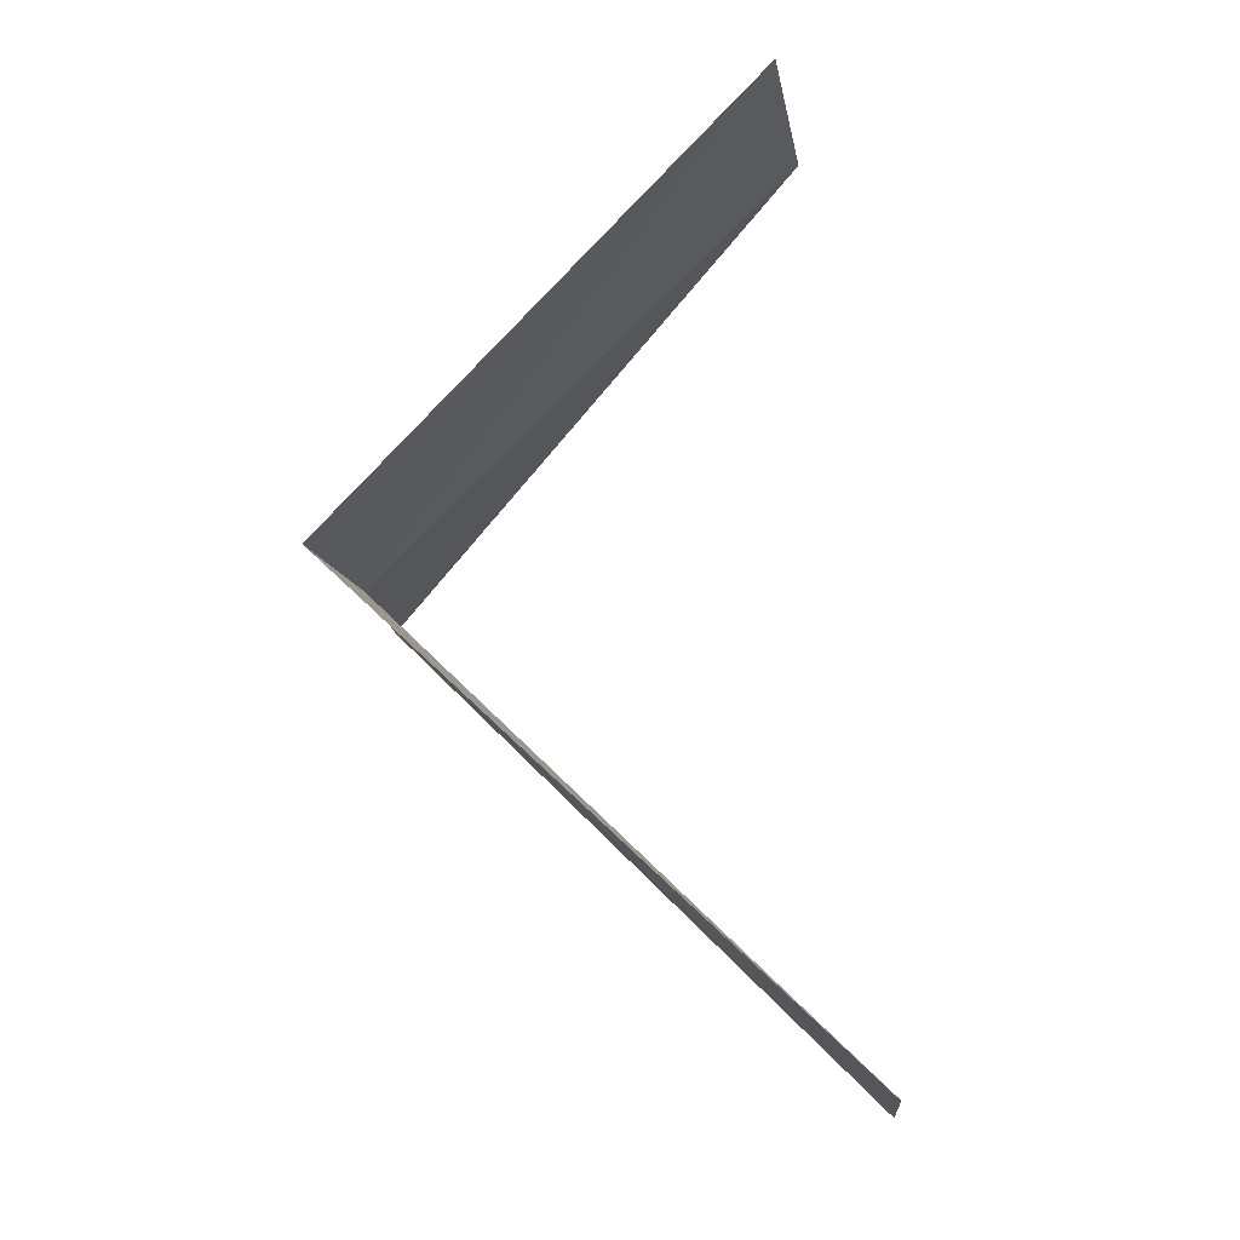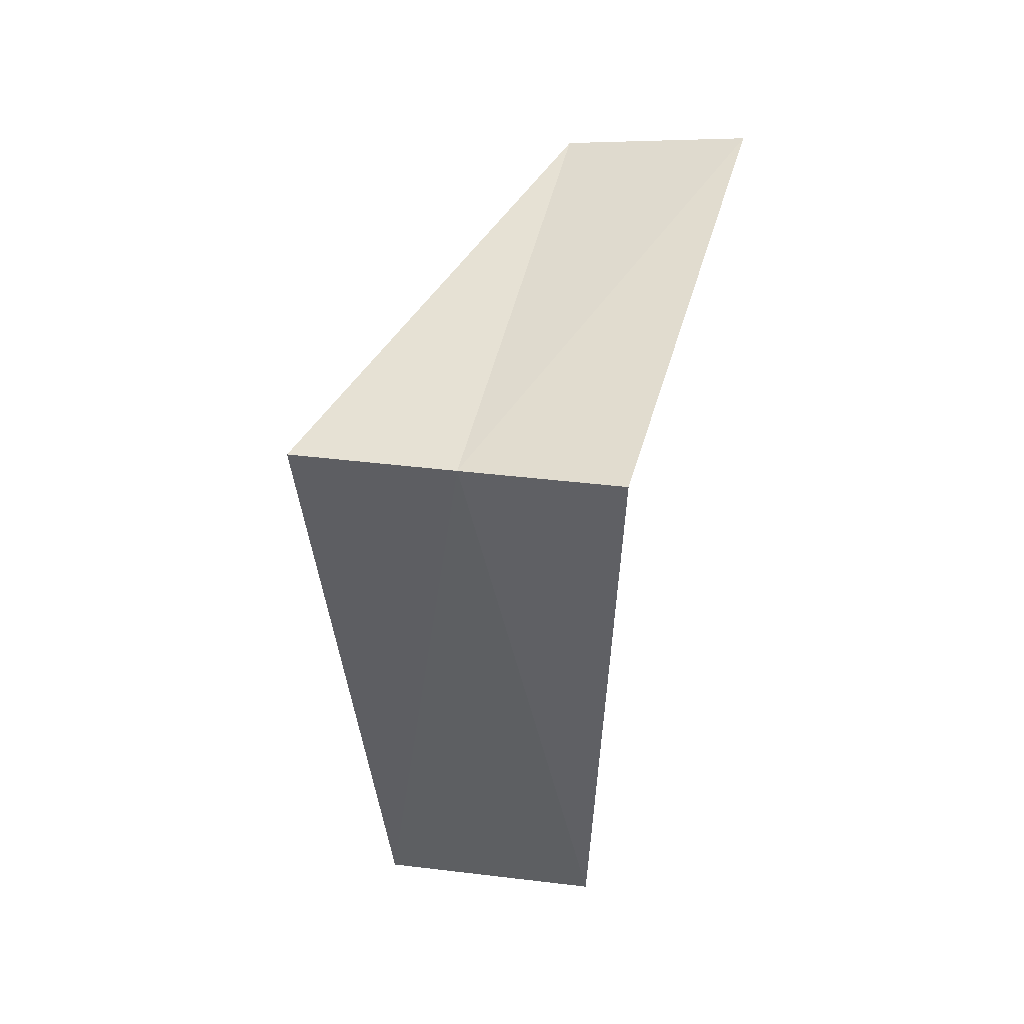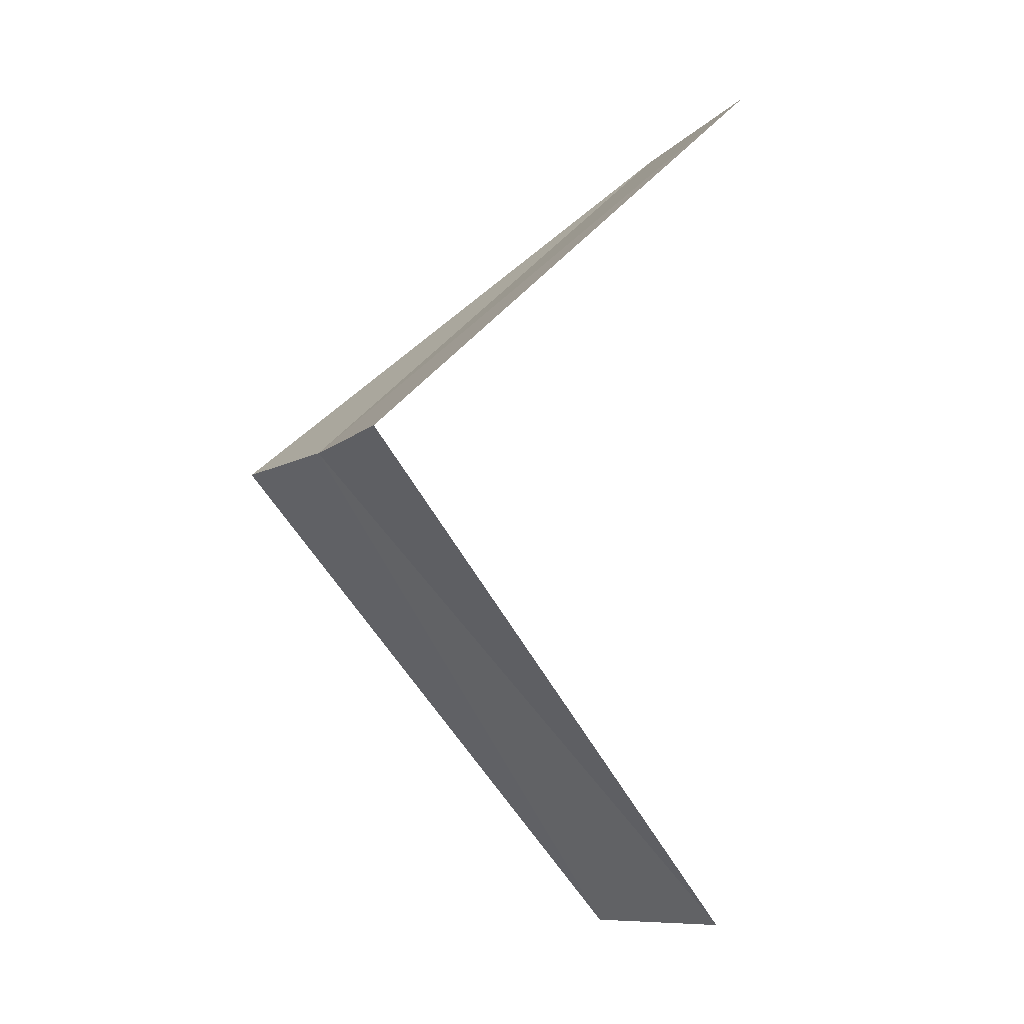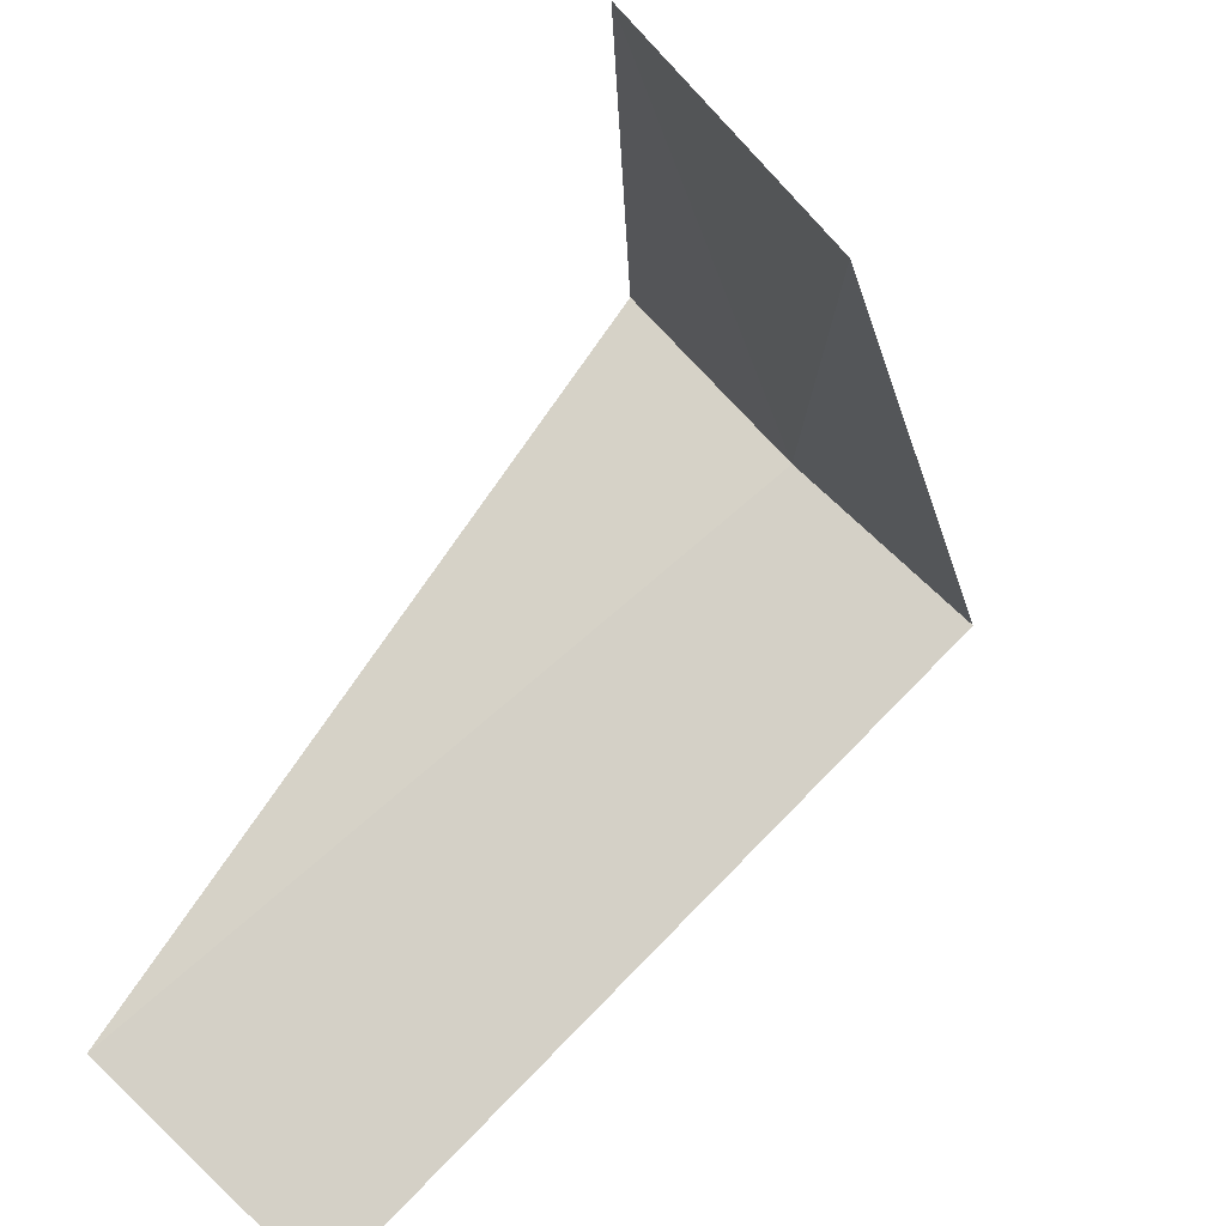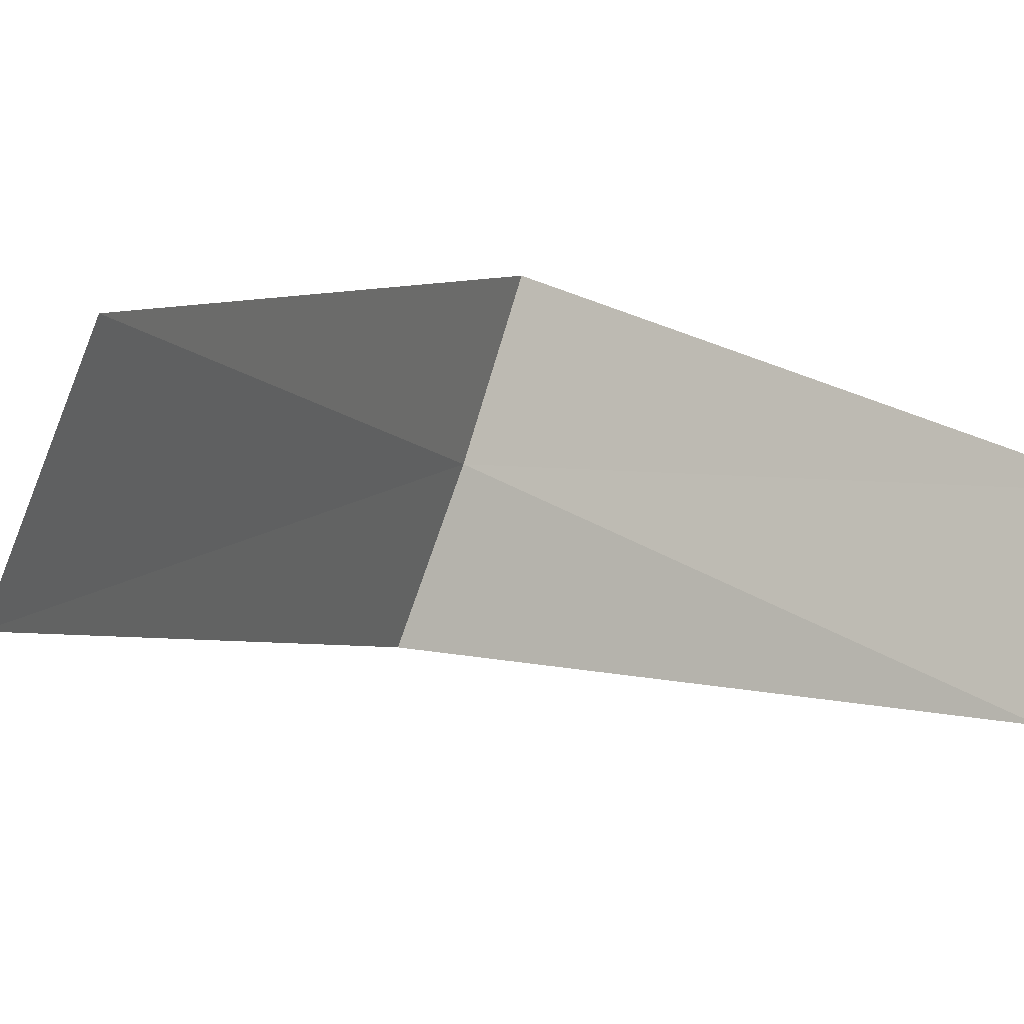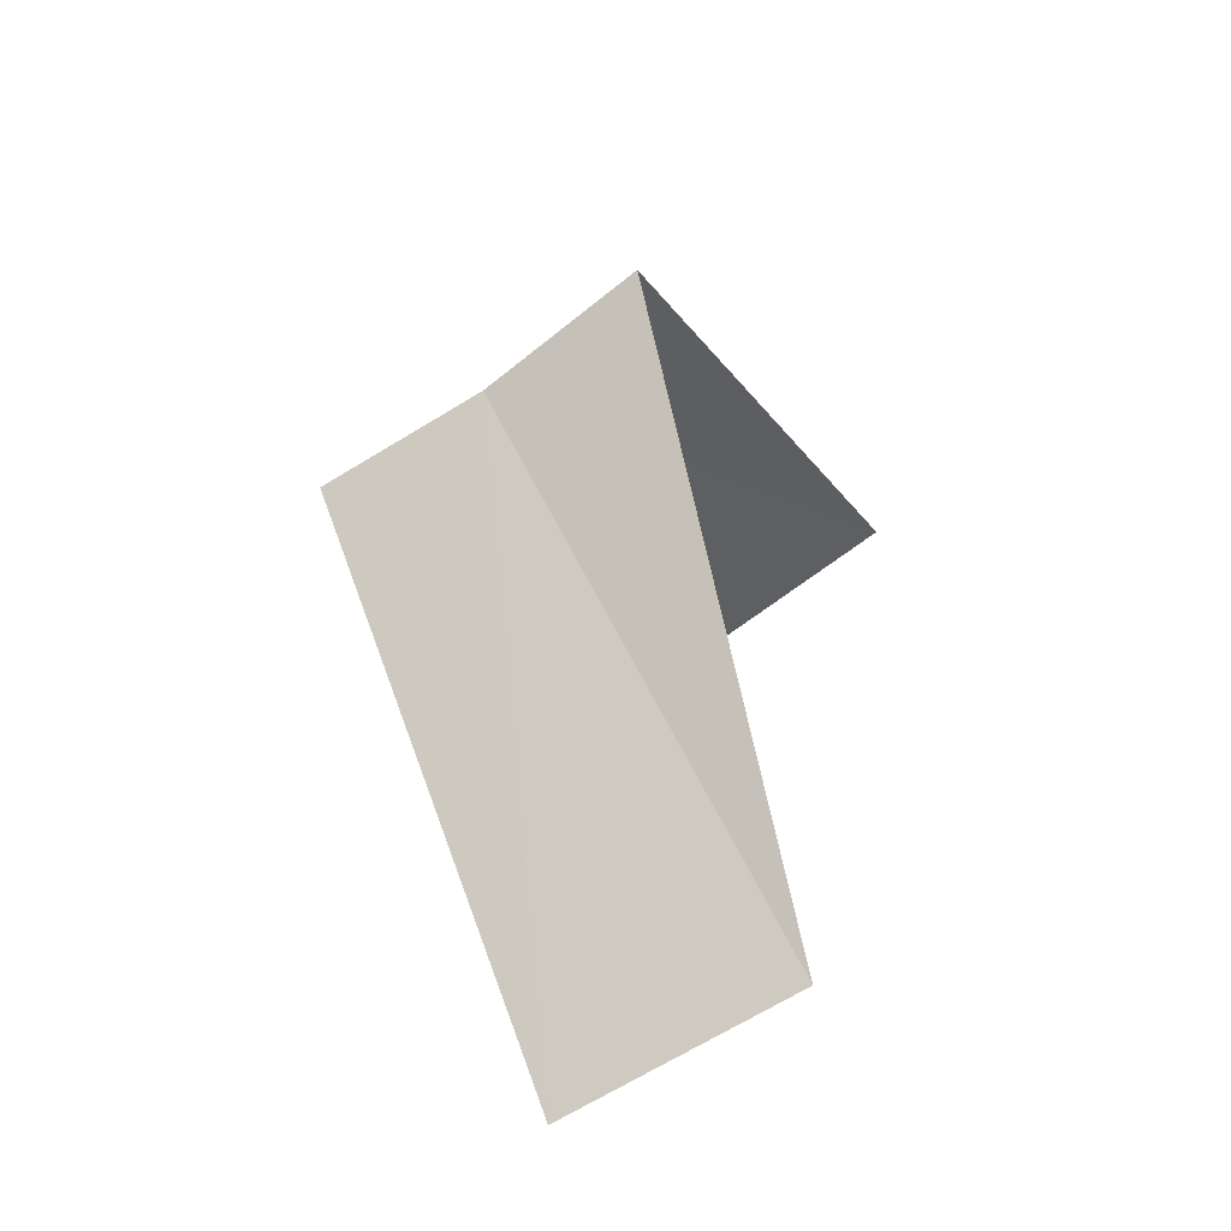
<metadata>
{"format":"obj","ext":"obj","renderer":"f3d","projection":"perspective","resolution":1024,"background":"white","views":[{"elev":-18.8,"azim":-121.6,"up":"+Z"},{"elev":-1.9,"azim":157.9,"up":"+Z"},{"elev":-14.4,"azim":-155.8,"up":"+Z"},{"elev":-42.3,"azim":-32.9,"up":"+Y"},{"elev":-44.4,"azim":-122.0,"up":"+Y"},{"elev":-76.8,"azim":175.3,"up":"+Z"}]}
</metadata>
<code>
v -1.912 -2.312 28.28
v -2.55 -3.082 27.28
v -2.187 -2.054 28.24
v -2.143 -3.377 27.32
v -1.607 -2.533 28.32
v -2.793 -2.686 29.12
v -2.46 -2.974 29.14
f 1 3 2
f 1 2 4
f 1 4 5
f 1 6 3
f 1 7 6
f 1 5 7

</code>
